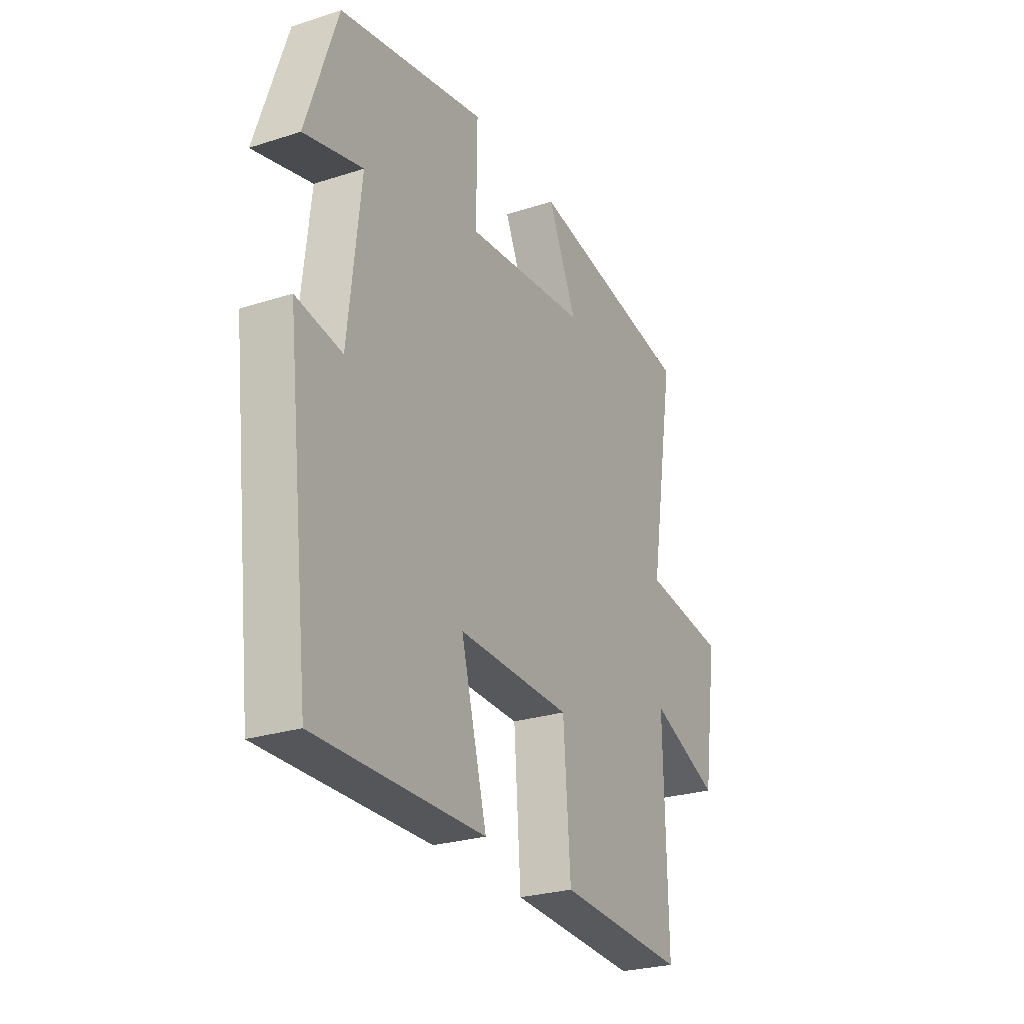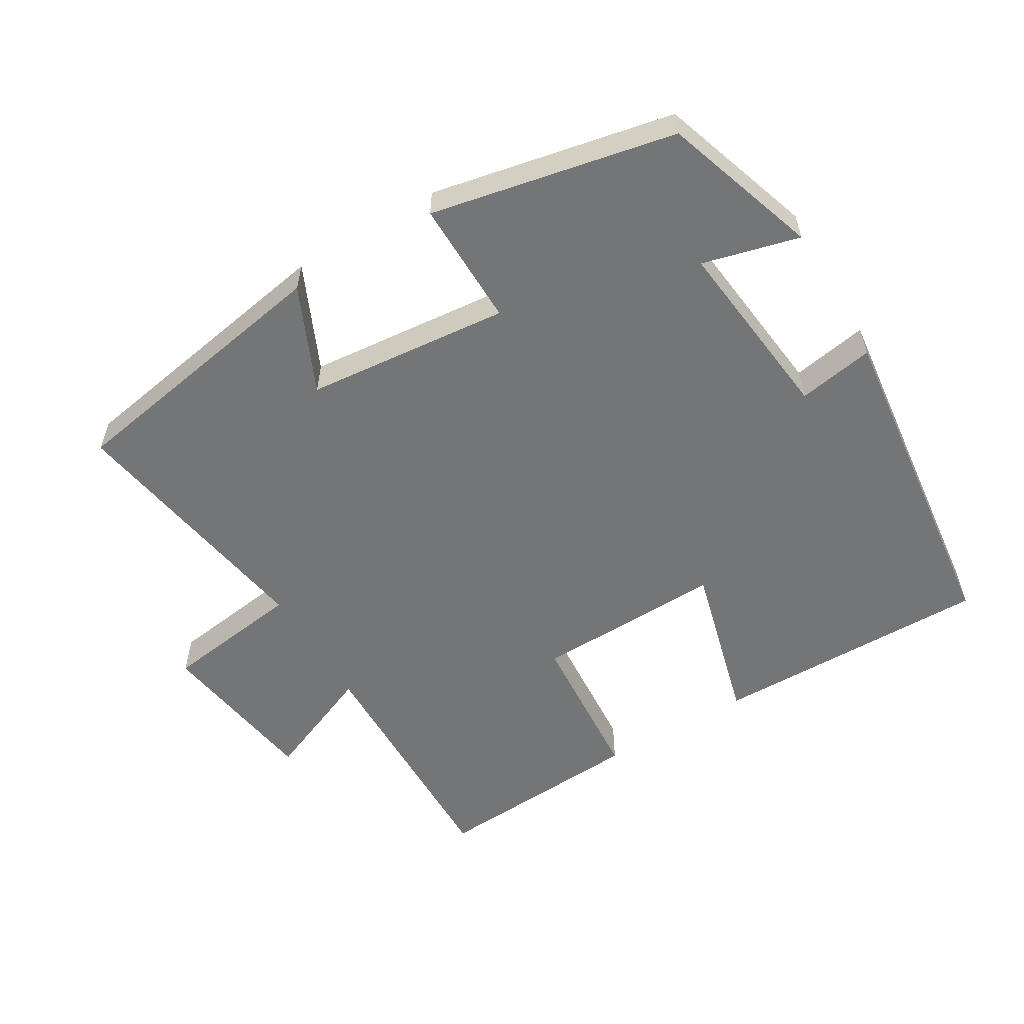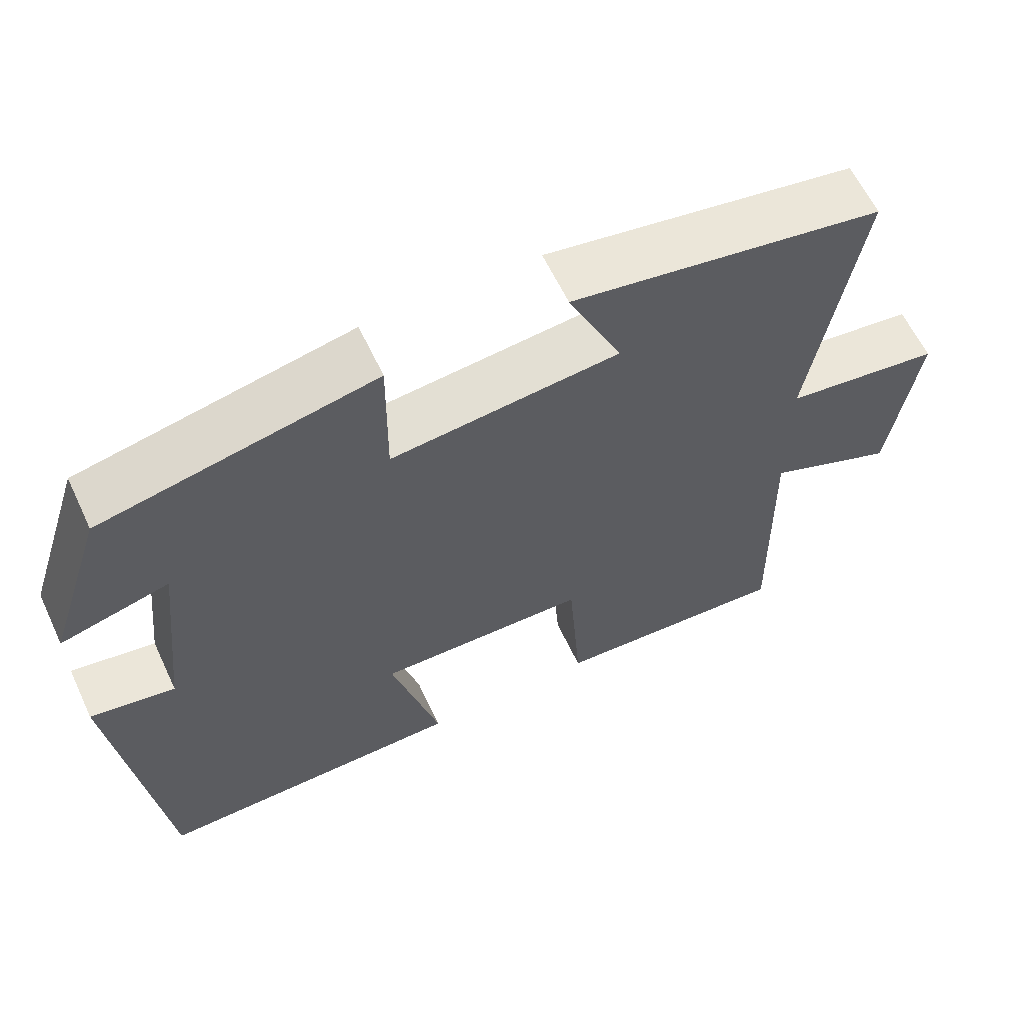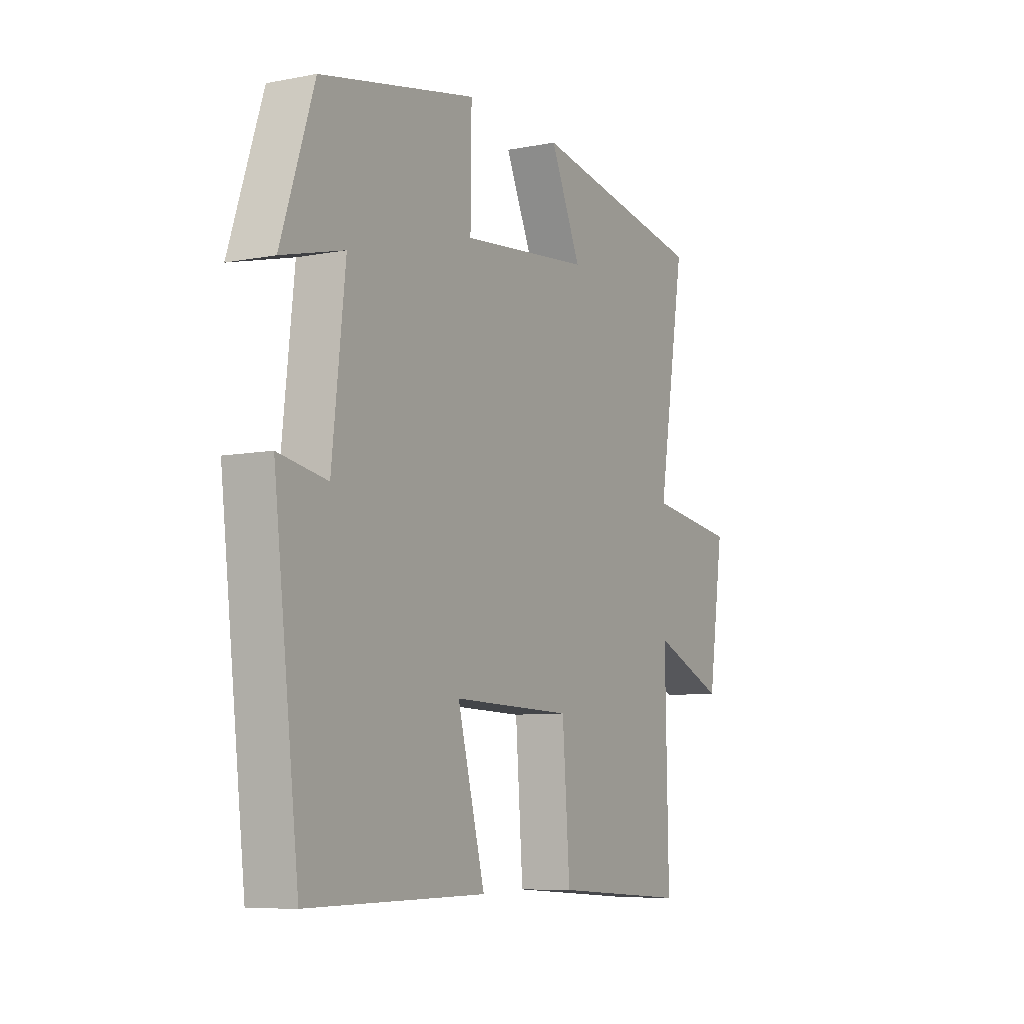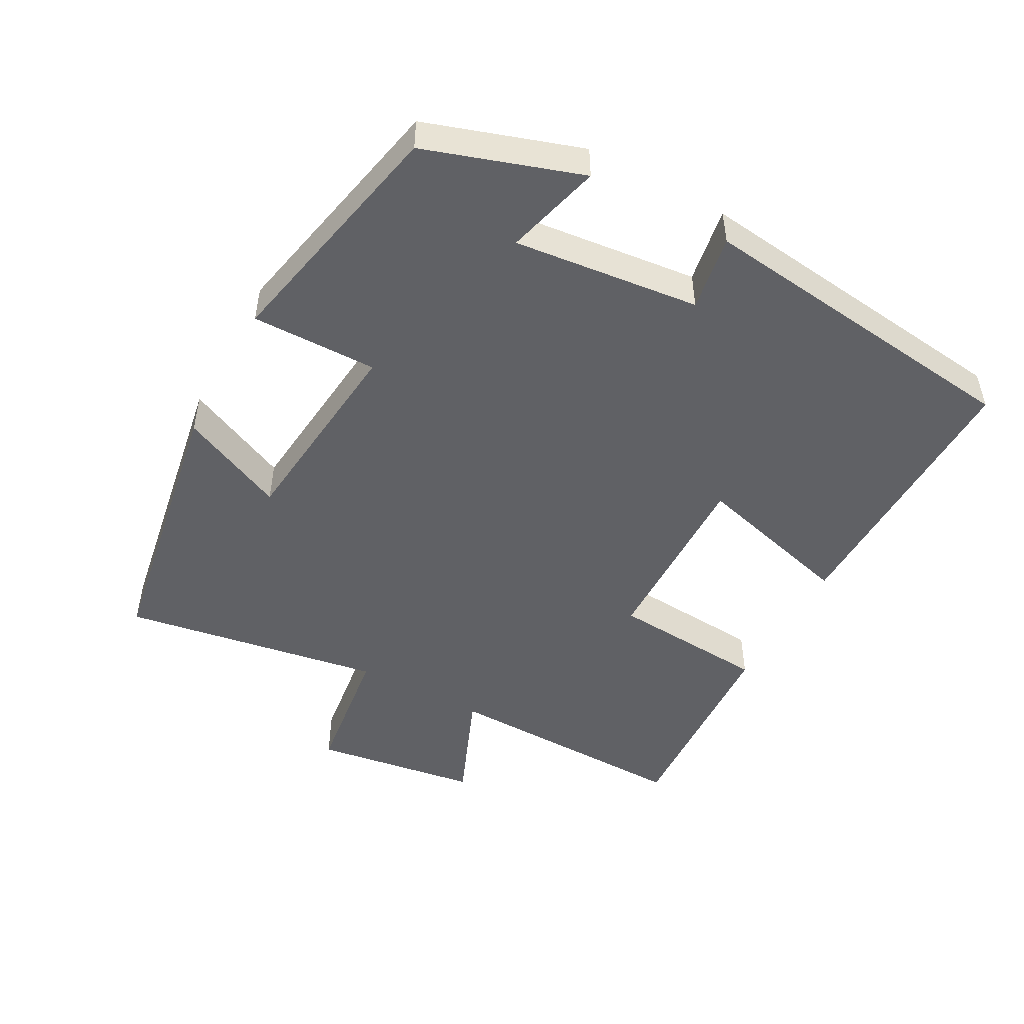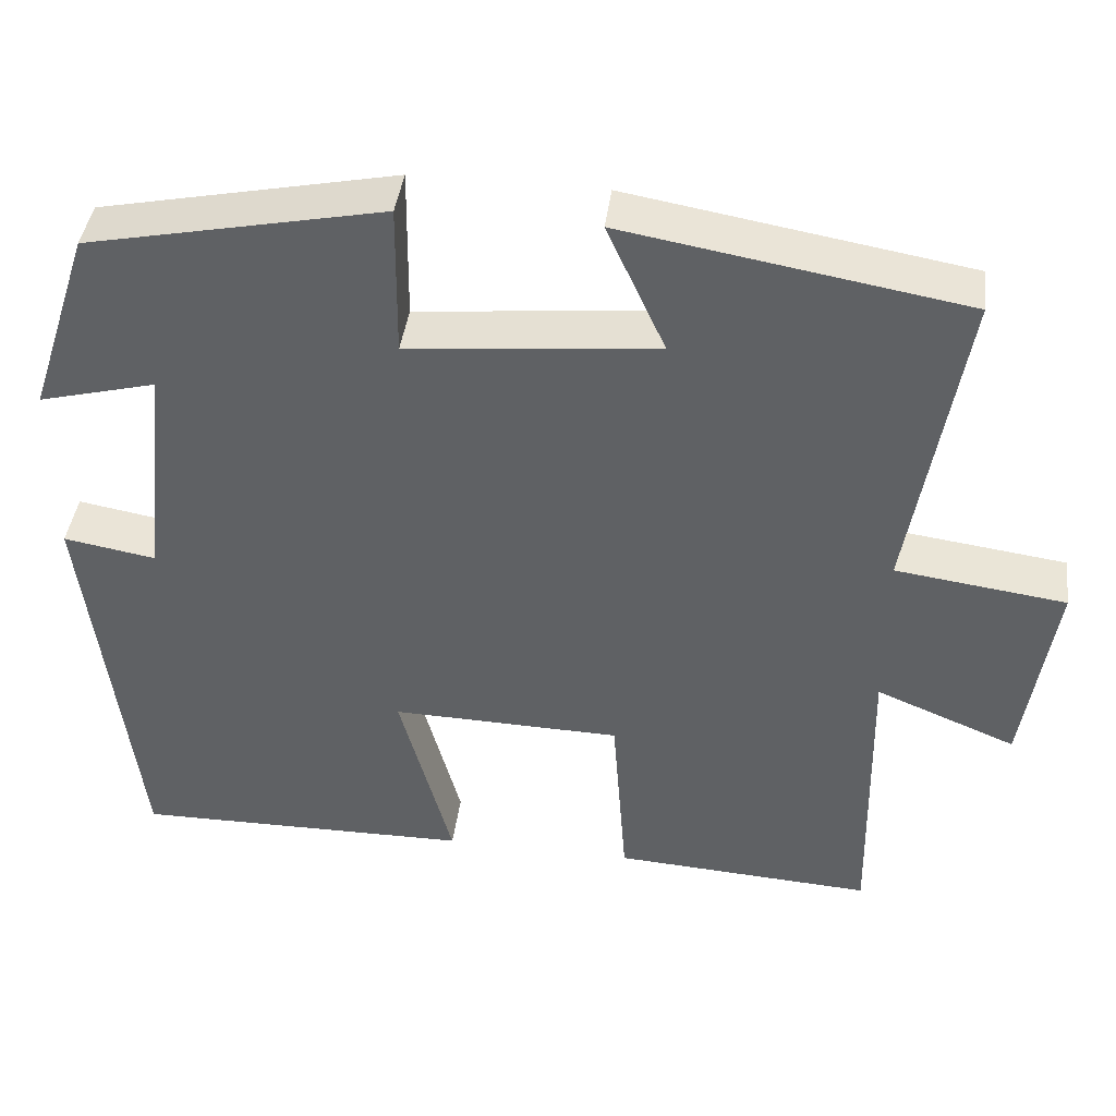
<metadata>
{"format":"obj","ext":"obj","renderer":"f3d","projection":"perspective","resolution":1024,"background":"white","views":[{"elev":-26.5,"azim":116.8,"up":"+Z"},{"elev":-56.5,"azim":31.0,"up":"+Y"},{"elev":61.6,"azim":154.8,"up":"+Z"},{"elev":-7.8,"azim":118.5,"up":"+Z"},{"elev":-48.9,"azim":61.4,"up":"+Y"},{"elev":42.1,"azim":-172.5,"up":"+Z"}]}
</metadata>
<code>
v -0.507 0.07 -0.518
v -0.5 0.07 -0.15
v -0.668 0.07 -0.219
v -0.704 0.07 0.023
v -0.5 0.07 0.05
v -0.563 0.07 0.431
v -0.156 0.07 0.5
v -0.226 0.07 0.346
v 0.072 0.07 0.316
v 0.07 0.07 0.5
v 0.425 0.07 0.426
v 0.5 0.07 0.199
v 0.359 0.07 0.236
v 0.389 0.07 -0.036
v 0.5 0.07 -0.017
v 0.442 0.07 -0.506
v 0.035 0.07 -0.5
v 0.098 0.07 -0.264
v -0.178 0.07 -0.27
v -0.195 0.07 -0.5
v -0.507 0 -0.518
v -0.5 0 -0.15
v -0.668 0 -0.219
v -0.704 0 0.023
v -0.5 0 0.05
v -0.563 0 0.431
v -0.156 0 0.5
v -0.226 0 0.346
v 0.072 0 0.316
v 0.07 0 0.5
v 0.425 0 0.426
v 0.5 0 0.199
v 0.359 0 0.236
v 0.389 0 -0.036
v 0.5 0 -0.017
v 0.442 0 -0.506
v 0.035 0 -0.5
v 0.098 0 -0.264
v -0.178 0 -0.27
v -0.195 0 -0.5
f 19 20 1 2
f 18 19 2
f 16 17 18
f 15 16 18
f 14 15 18
f 13 14 18 2
f 11 12 13
f 10 11 13
f 9 10 13
f 13 2 3
f 9 13 3
f 8 9 3
f 5 6 7 8
f 5 8 3
f 3 4 5
f 22 21 40 39
f 22 39 38
f 38 37 36
f 38 36 35
f 38 35 34
f 22 38 34 33
f 33 32 31
f 33 31 30
f 33 30 29
f 23 22 33
f 23 33 29
f 23 29 28
f 28 27 26 25
f 23 28 25
f 25 24 23
f 1 21 22 2
f 2 22 23 3
f 3 23 24 4
f 4 24 25 5
f 5 25 26 6
f 6 26 27 7
f 7 27 28 8
f 8 28 29 9
f 9 29 30 10
f 10 30 31 11
f 11 31 32 12
f 12 32 33 13
f 13 33 34 14
f 14 34 35 15
f 15 35 36 16
f 16 36 37 17
f 17 37 38 18
f 18 38 39 19
f 19 39 40 20
f 20 40 21 1

</code>
